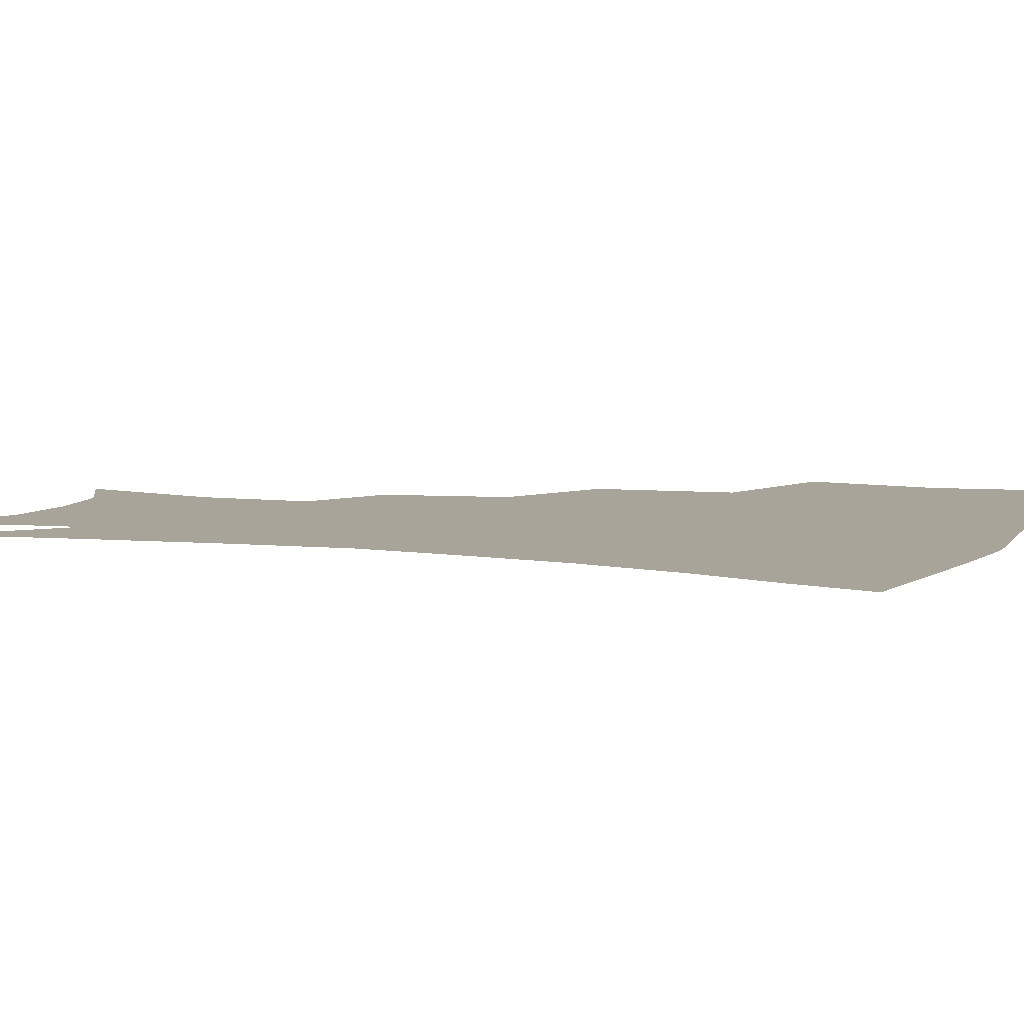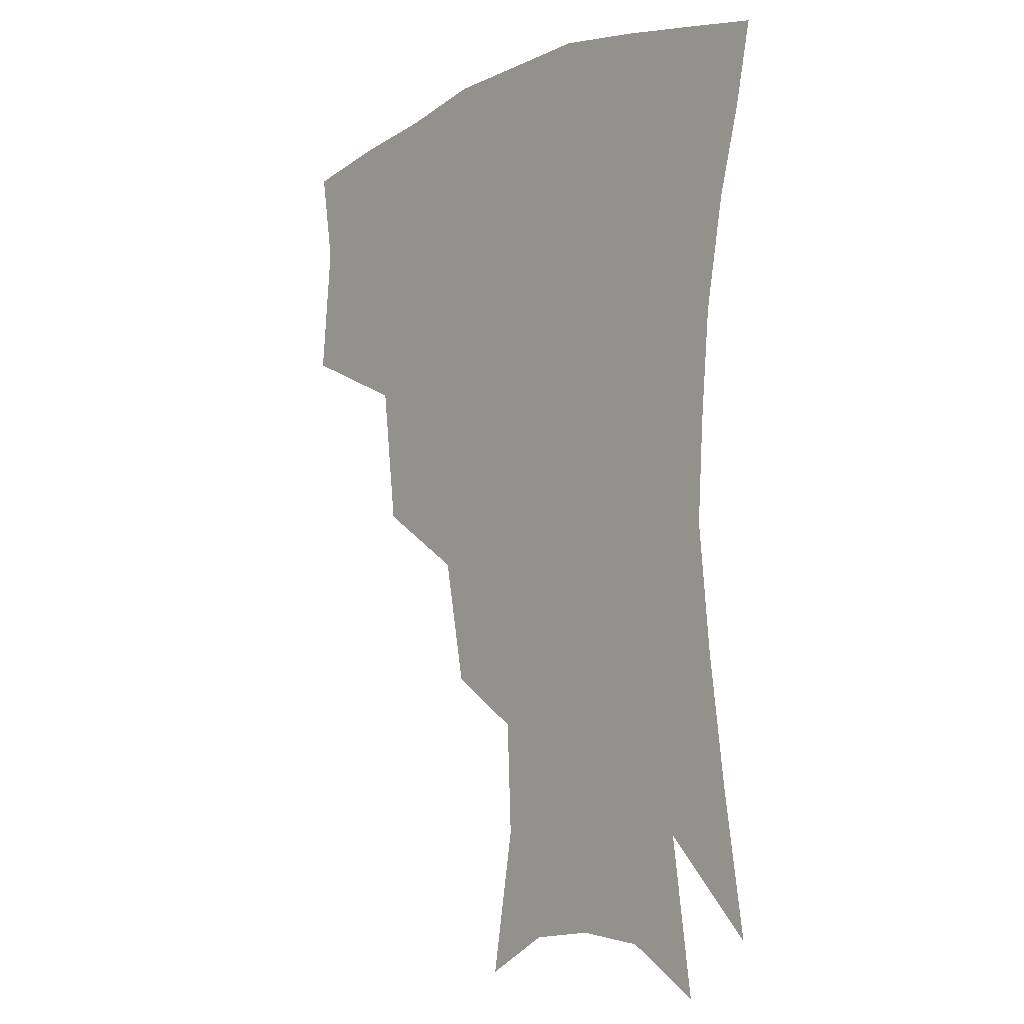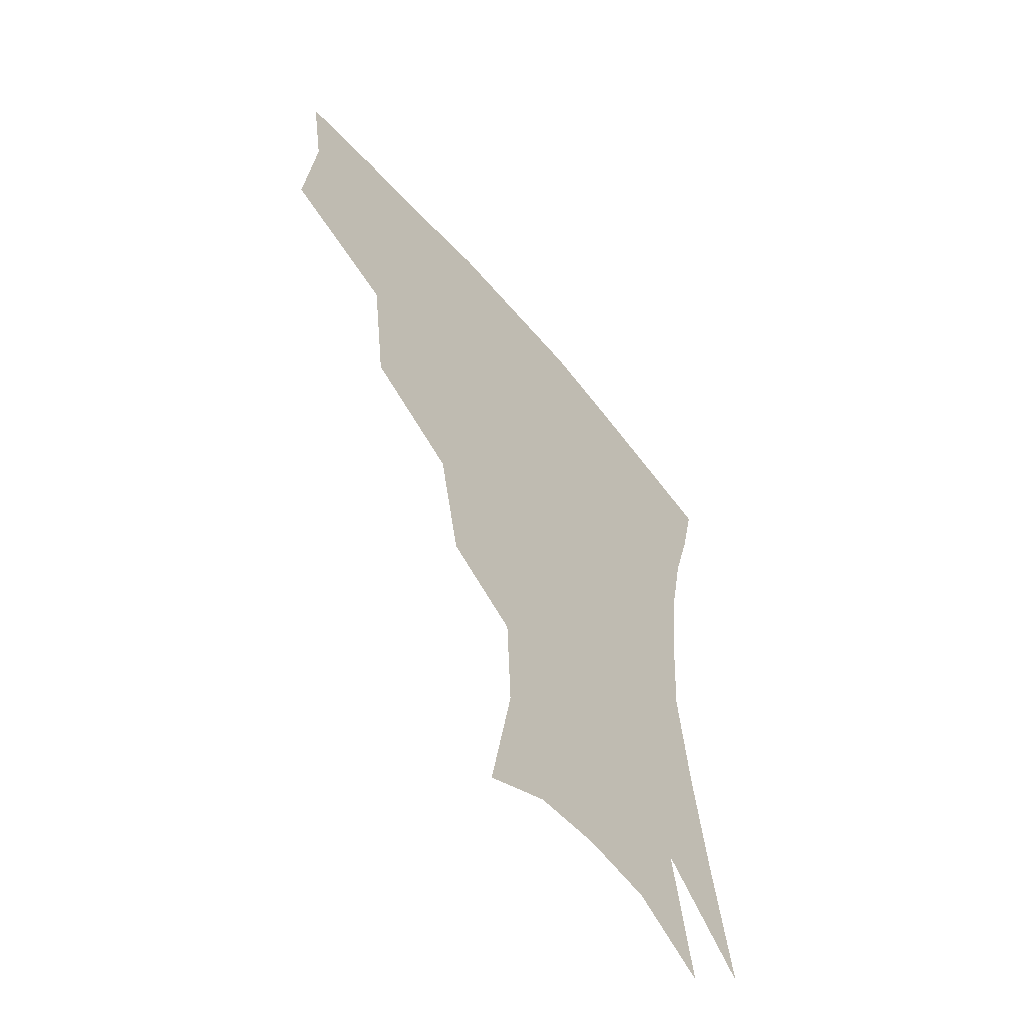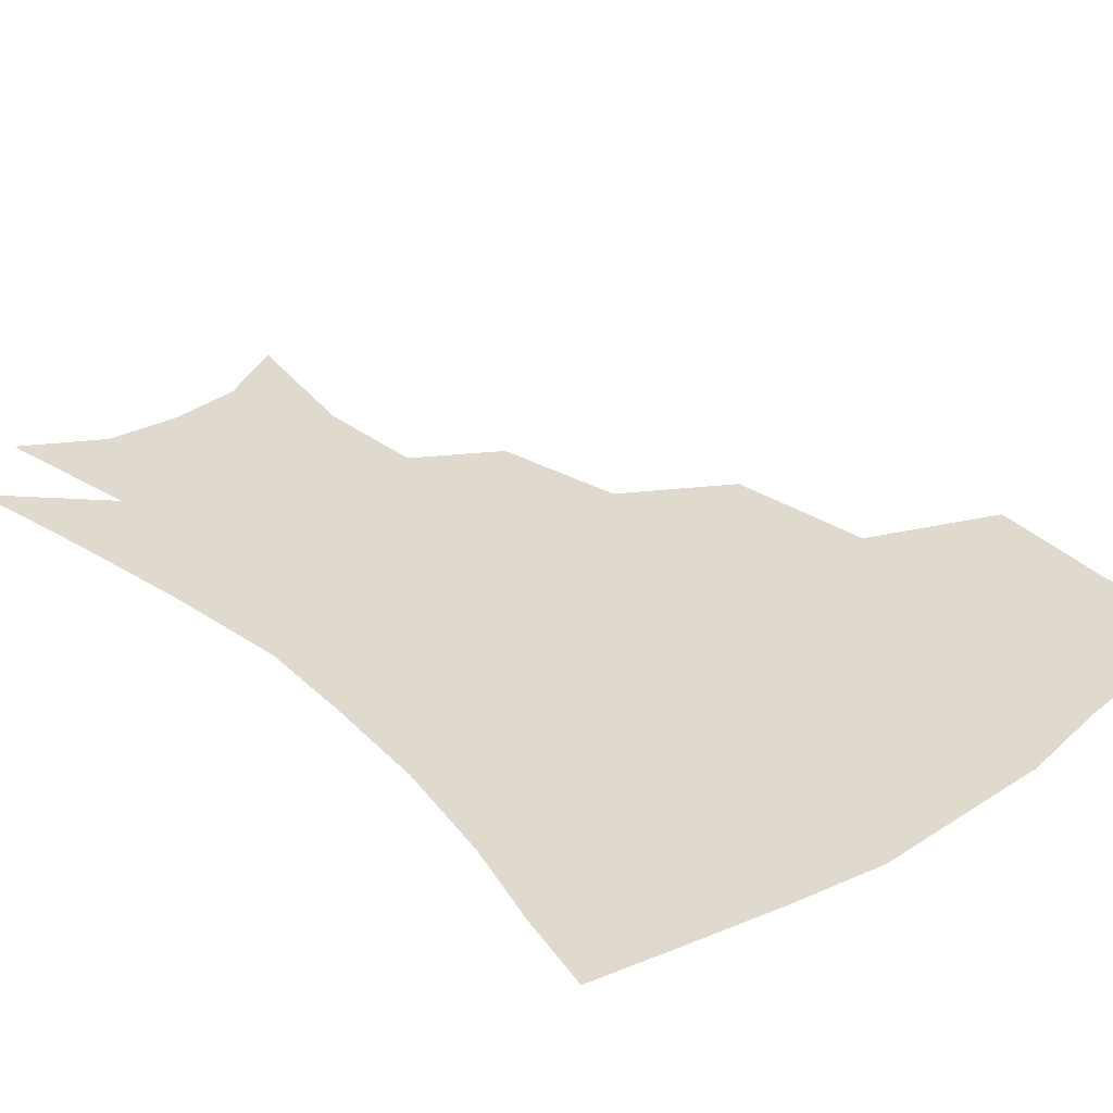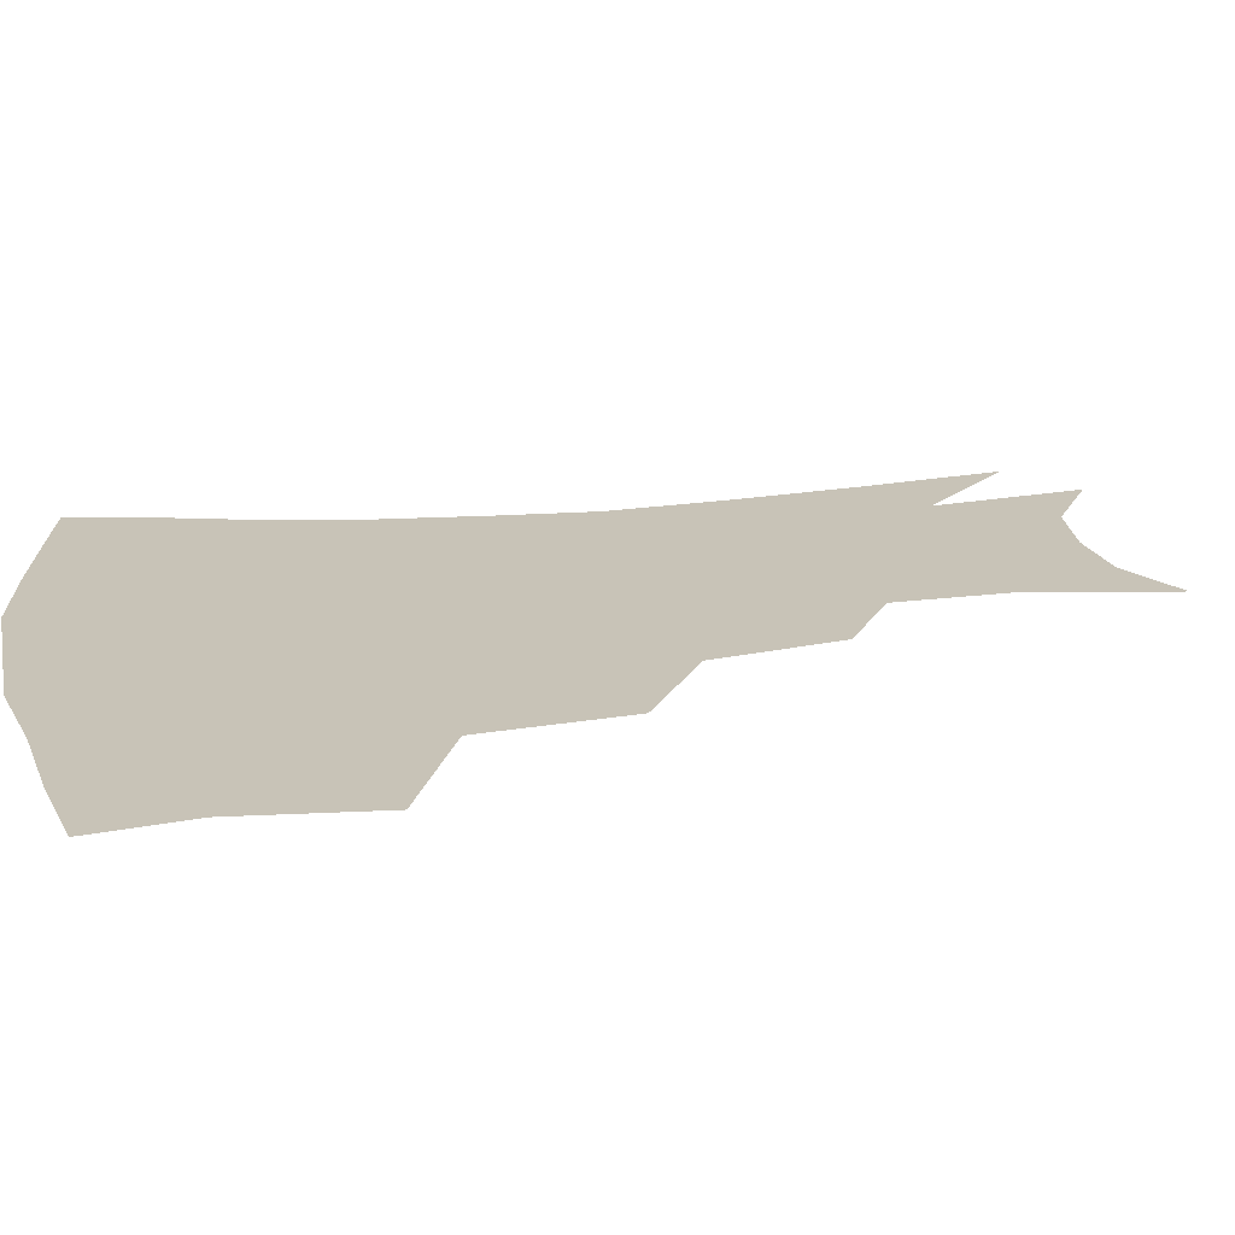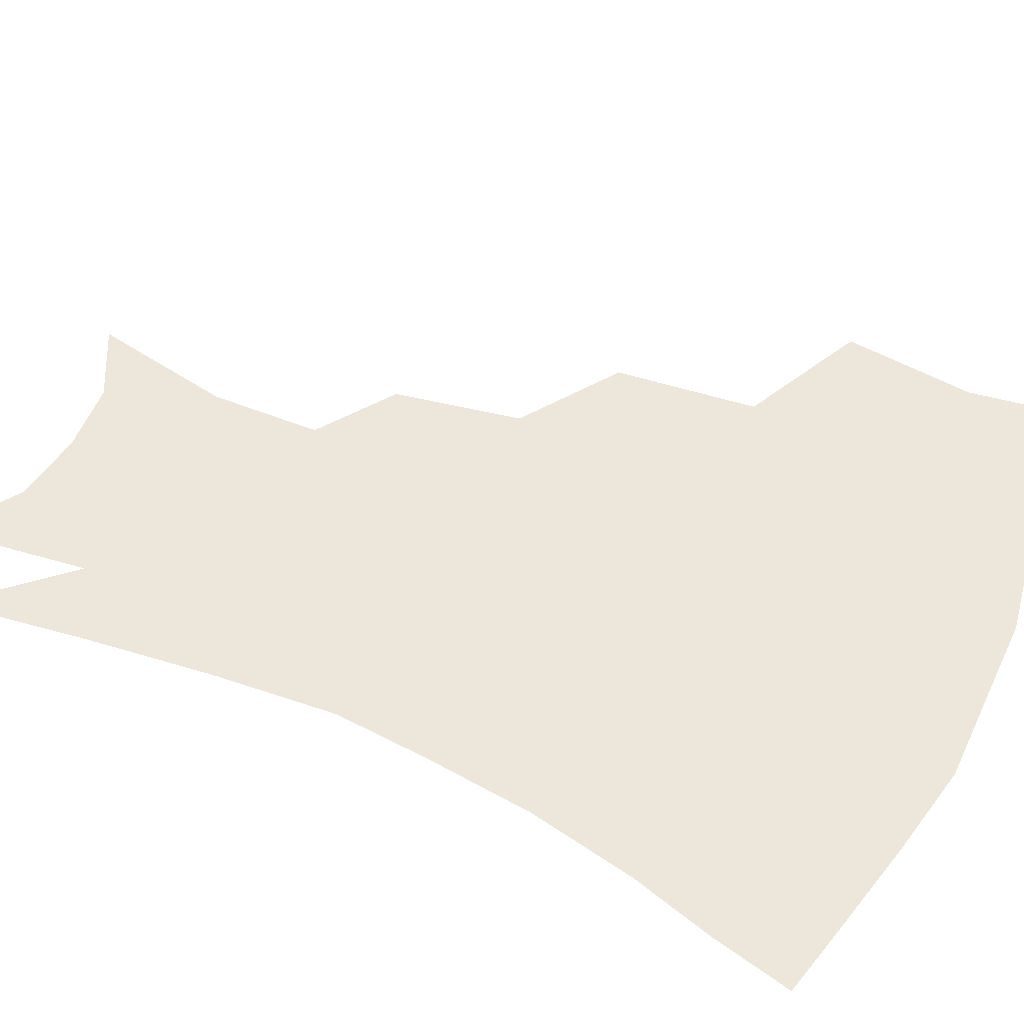
<metadata>
{"format":"obj","ext":"obj","renderer":"f3d","projection":"perspective","resolution":1024,"background":"white","views":[{"elev":7.3,"azim":110.4,"up":"+Z"},{"elev":-8.0,"azim":50.7,"up":"+Y"},{"elev":-58.7,"azim":-50.5,"up":"+Y"},{"elev":32.8,"azim":138.9,"up":"+Z"},{"elev":19.6,"azim":-101.0,"up":"+Z"},{"elev":51.6,"azim":116.1,"up":"+Z"}]}
</metadata>
<code>
v 457.9 342 0
v 462 383.8 0
v 457.1 413.4 0
v 503.4 279.8 0
v 497.9 324.4 0
v 495.5 361 0
v 491.2 389.2 0
v 486.2 418.4 0
v 543 219.9 0
v 535.1 259.7 0
v 527.9 298.2 0
v 525.4 337.4 0
v 522.6 365.8 0
v 519.1 393.1 0
v 515.3 421.9 0
v 561.3 123.7 0
v 569.3 168.9 0
v 567.8 203.8 0
v 561.3 242.8 0
v 555.7 276 0
v 552.8 312.6 0
v 550.5 341.3 0
v 549.7 369.4 0
v 547.3 395.8 0
v 543.6 427.2 0
v 583.6 135.6 0
v 587.5 177.4 0
v 584.4 213.2 0
v 579.9 250.7 0
v 577 286.7 0
v 576 318.6 0
v 575.7 345.5 0
v 575.5 370.8 0
v 575 396.5 0
v 572.1 427.6 0
v 606 137.9 0
v 605.5 184 0
v 602 221.3 0
v 598.9 256.5 0
v 597.6 289.9 0
v 598 318.9 0
v 599.3 345.6 0
v 601.5 371.7 0
v 601.7 396.8 0
v 599.8 428.1 0
v 629.1 135.3 0
v 624.4 180.8 0
v 620.1 220.6 0
v 617.9 255.1 0
v 617.7 286.1 0
v 619 317 0
v 622 345.4 0
v 625.5 370.1 0
v 628.7 394.3 0
v 628.8 423.1 0
v 653.1 120.3 0
v 646.1 168 0
v 639.6 212.7 0
v 637.7 246.1 0
v 637.3 278.4 0
v 639 310.9 0
v 642.9 340.3 0
v 648.7 366.1 0
v 653.8 391.2 0
v 656.8 417.5 0
v 675.2 138 0
v 668.1 182.9 0
v 662.7 222.4 0
v 658.9 261.4 0
v 660.8 292.3 0
v 663.9 326.1 0
v 670.2 360 0
v 677.4 386.7 0
v 682.9 412 0
f 5 6 1
f 1 6 2
f 6 7 2
f 2 7 3
f 7 8 3
f 10 11 4
f 4 11 5
f 11 12 5
f 5 12 6
f 12 13 6
f 6 13 7
f 13 14 7
f 7 14 8
f 14 15 8
f 18 19 9
f 9 19 10
f 19 20 10
f 10 20 11
f 20 21 11
f 11 21 12
f 21 22 12
f 12 22 13
f 22 23 13
f 13 23 14
f 23 24 14
f 14 24 15
f 24 25 15
f 16 26 17
f 26 27 17
f 17 27 18
f 27 28 18
f 18 28 19
f 28 29 19
f 19 29 20
f 29 30 20
f 20 30 21
f 30 31 21
f 21 31 22
f 31 32 22
f 22 32 23
f 32 33 23
f 23 33 24
f 33 34 24
f 24 34 25
f 34 35 25
f 26 36 27
f 36 37 27
f 27 37 28
f 37 38 28
f 28 38 29
f 38 39 29
f 29 39 30
f 39 40 30
f 30 40 31
f 40 41 31
f 31 41 32
f 41 42 32
f 32 42 33
f 42 43 33
f 33 43 34
f 43 44 34
f 34 44 35
f 44 45 35
f 36 46 37
f 46 47 37
f 37 47 38
f 47 48 38
f 38 48 39
f 48 49 39
f 39 49 40
f 49 50 40
f 40 50 41
f 50 51 41
f 41 51 42
f 51 52 42
f 42 52 43
f 52 53 43
f 43 53 44
f 53 54 44
f 44 54 45
f 54 55 45
f 46 56 47
f 56 57 47
f 47 57 48
f 57 58 48
f 48 58 49
f 58 59 49
f 49 59 50
f 59 60 50
f 50 60 51
f 60 61 51
f 51 61 52
f 61 62 52
f 52 62 53
f 62 63 53
f 53 63 54
f 63 64 54
f 54 64 55
f 64 65 55
f 57 66 58
f 66 67 58
f 58 67 59
f 67 68 59
f 59 68 60
f 68 69 60
f 60 69 61
f 69 70 61
f 61 70 62
f 70 71 62
f 62 71 63
f 71 72 63
f 63 72 64
f 72 73 64
f 64 73 65
f 73 74 65

</code>
